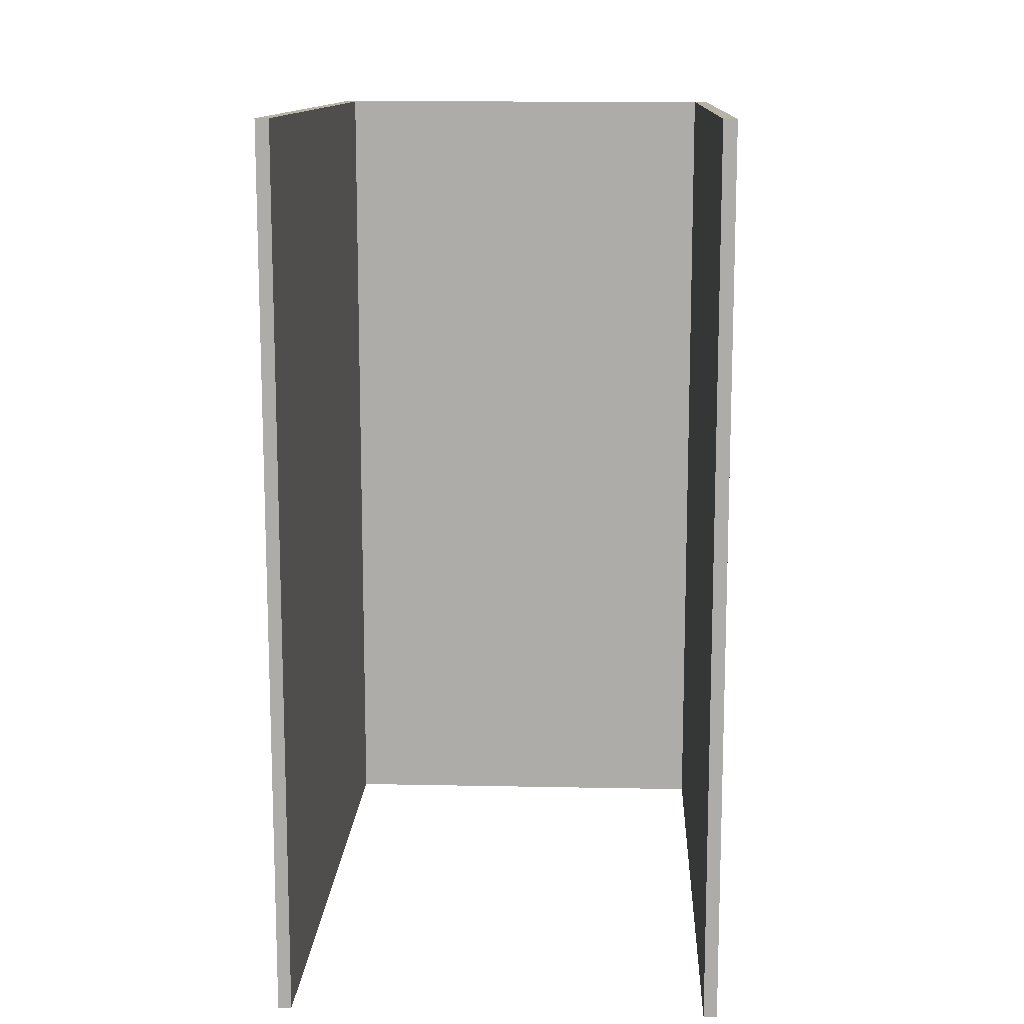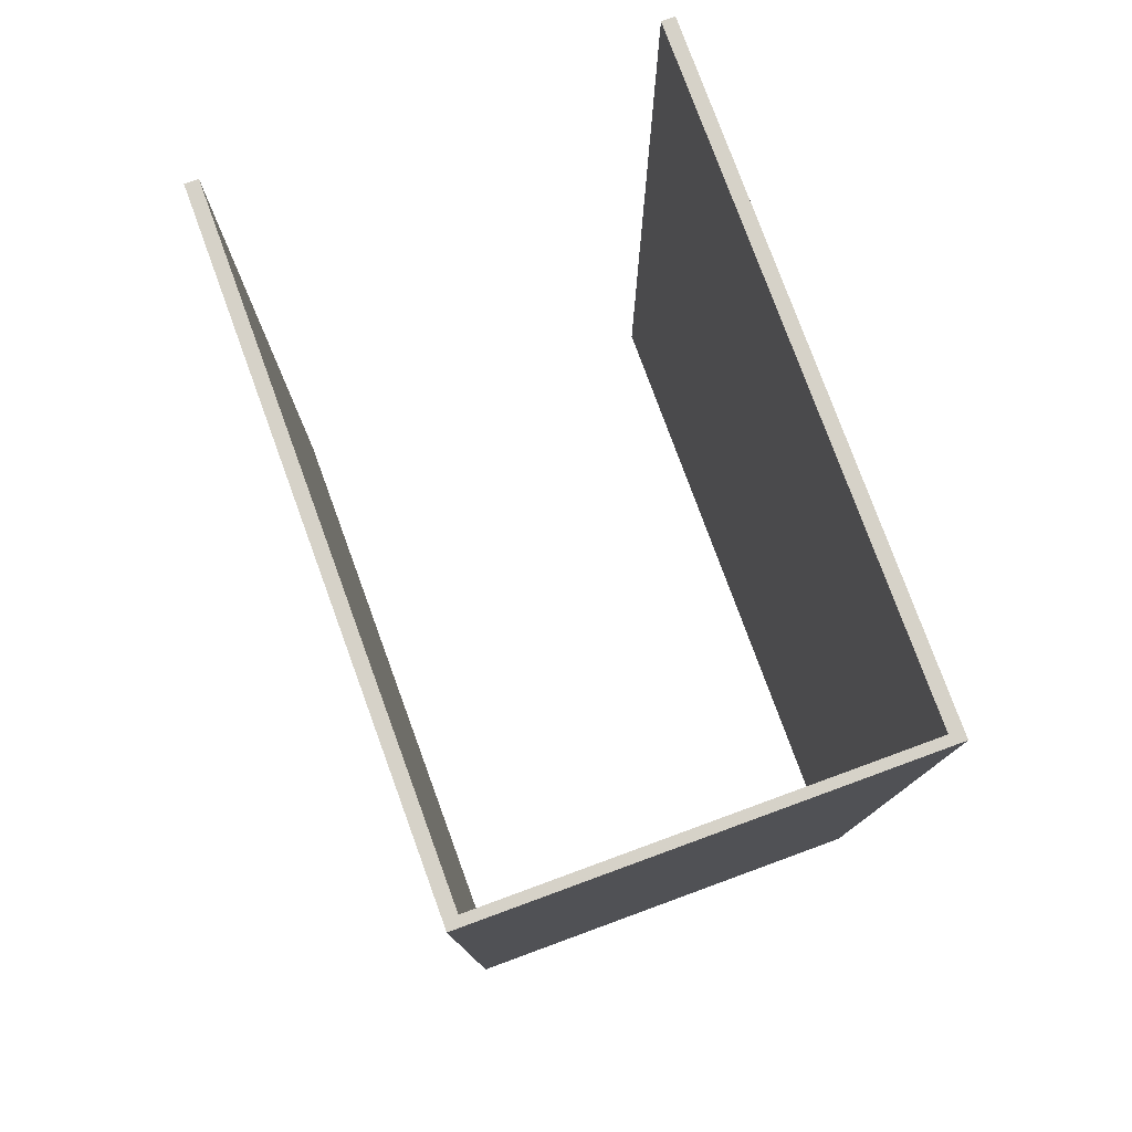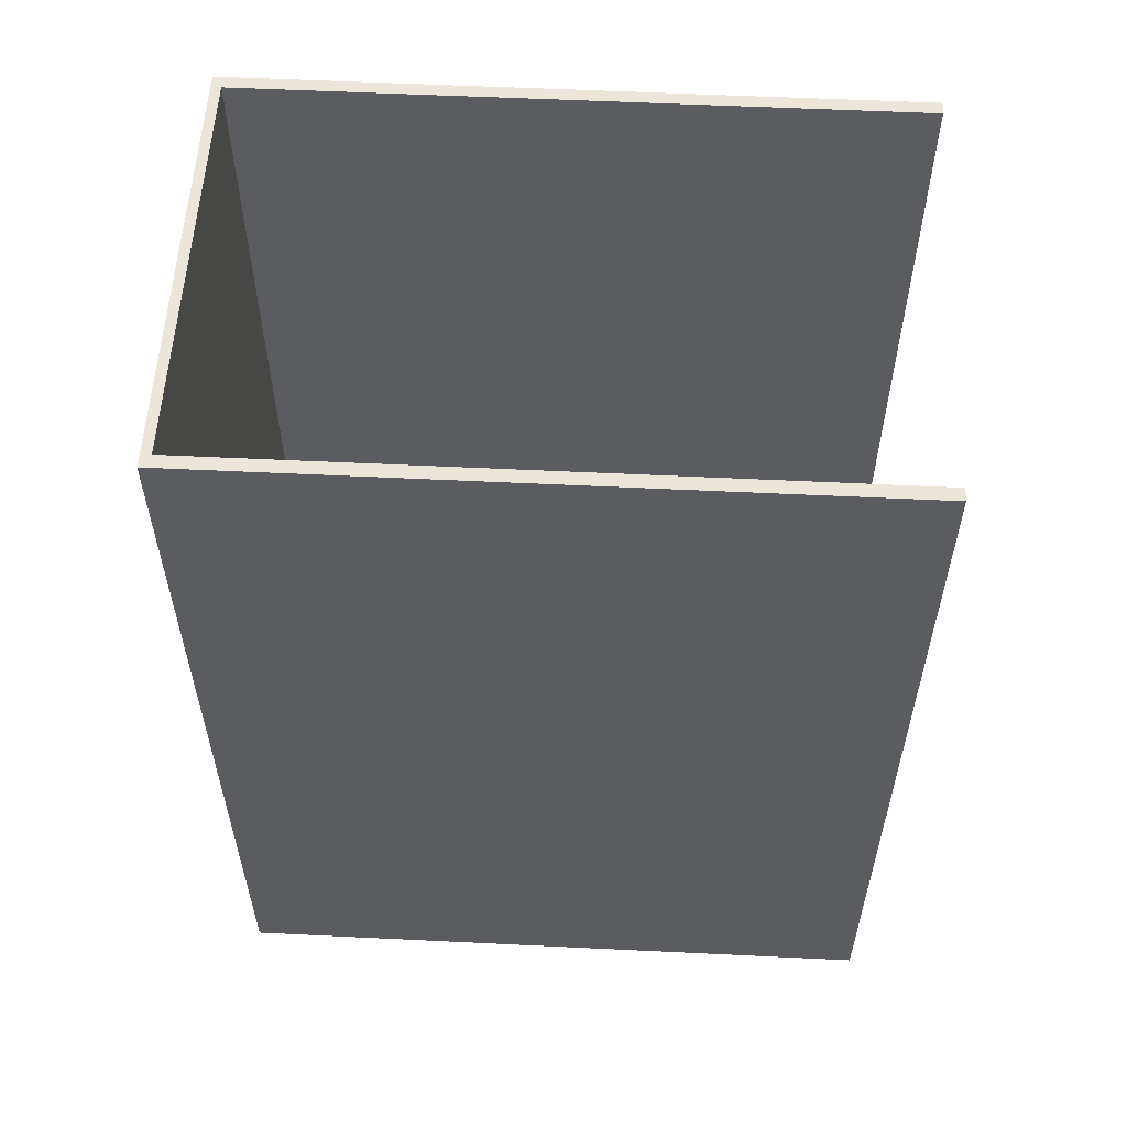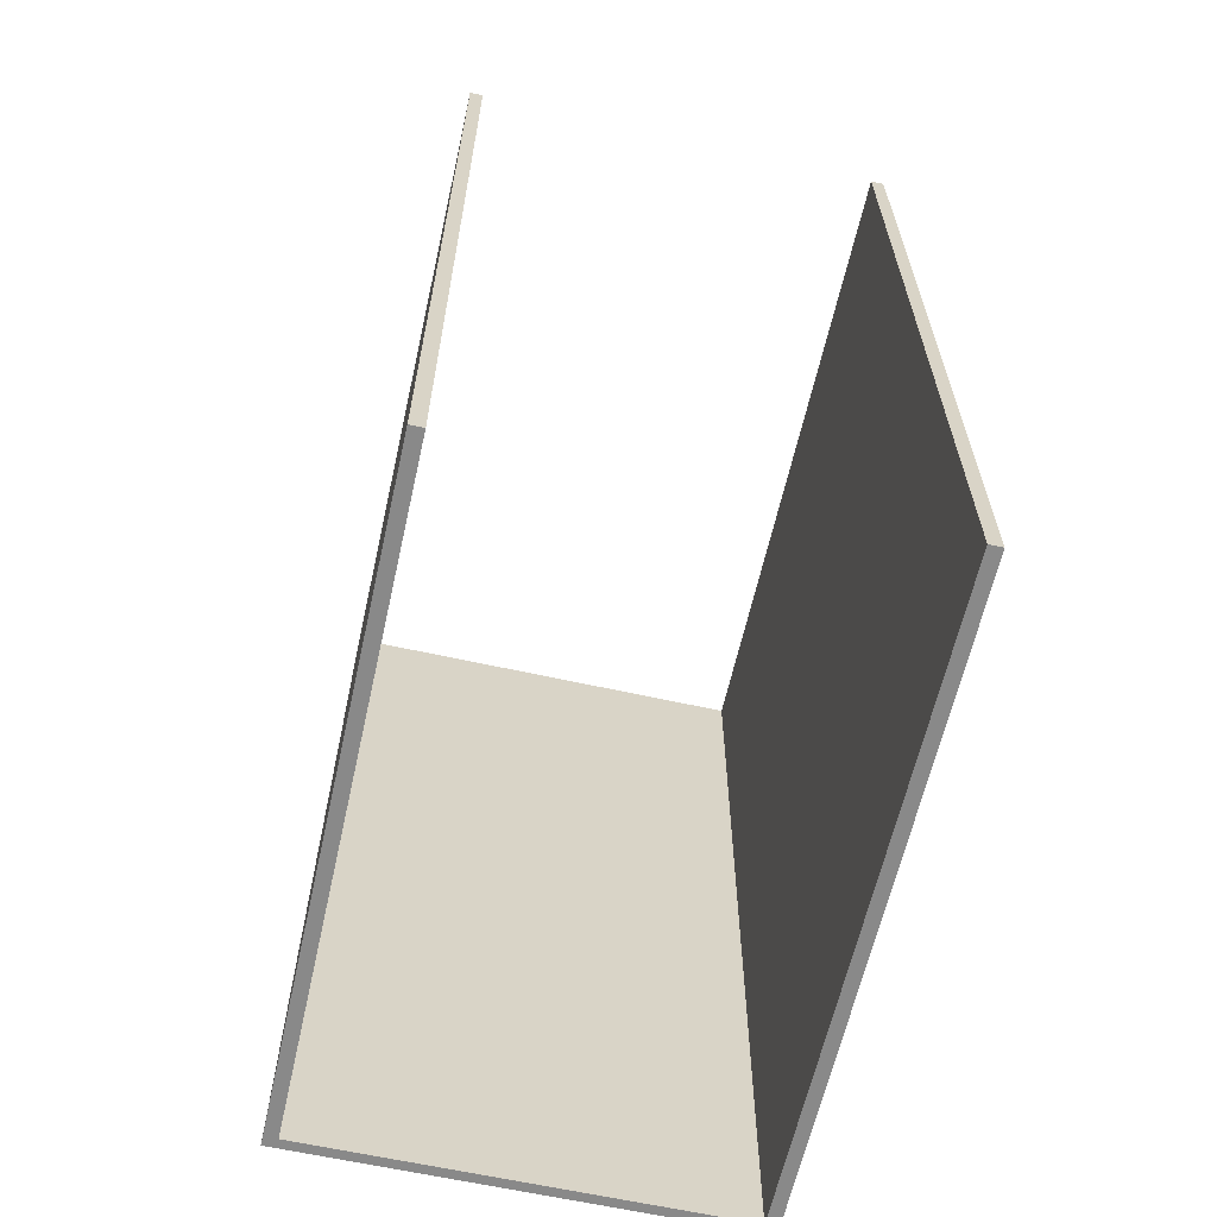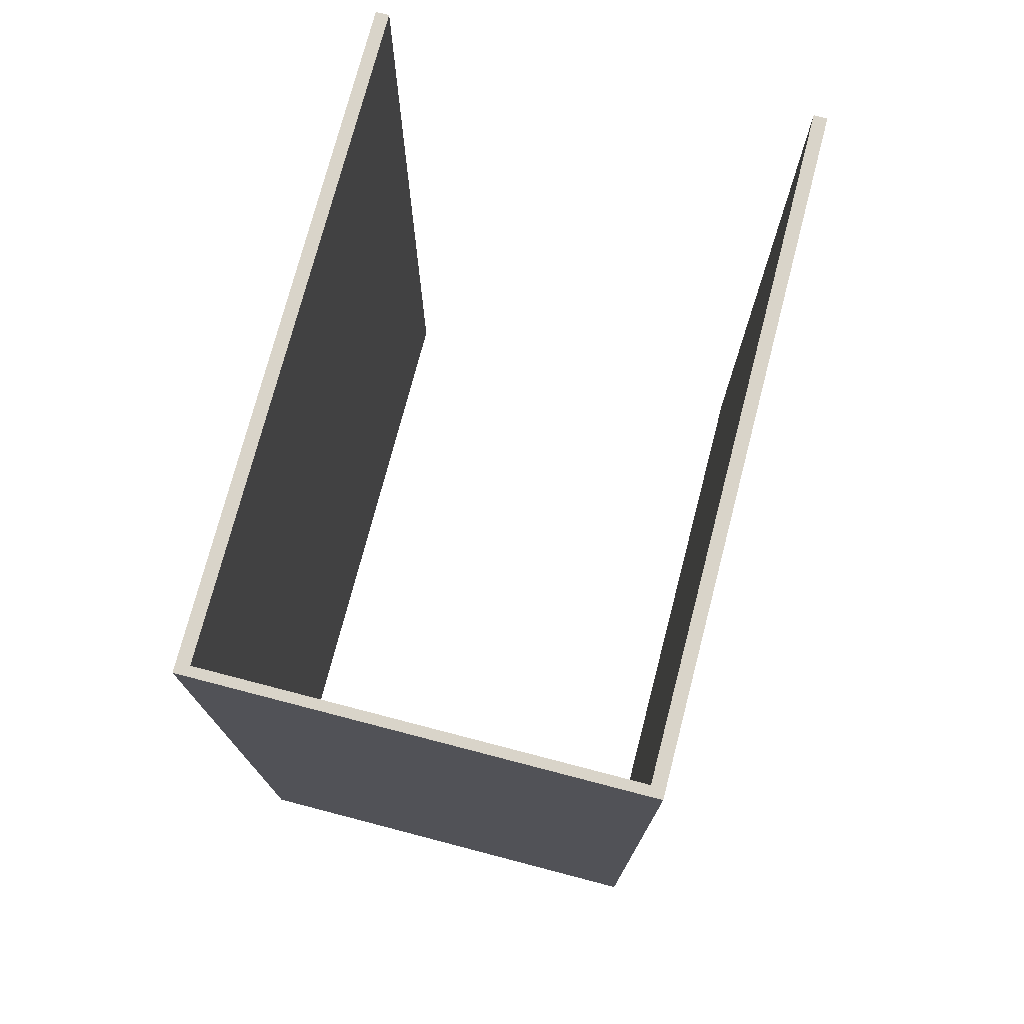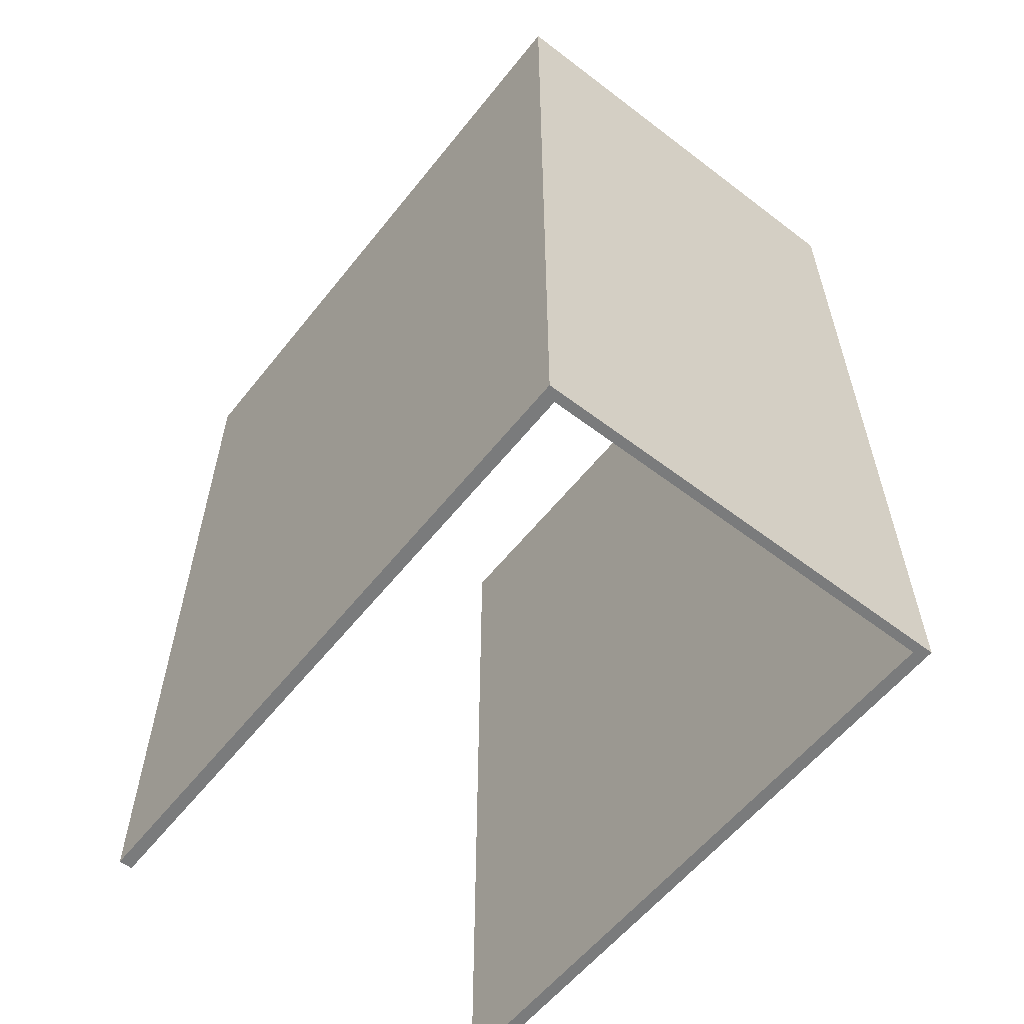
<metadata>
{"format":"obj","ext":"obj","renderer":"f3d","projection":"perspective","resolution":1024,"background":"white","views":[{"elev":12.6,"azim":-177.3,"up":"+Z"},{"elev":78.1,"azim":-20.1,"up":"+Z"},{"elev":56.1,"azim":92.9,"up":"+Z"},{"elev":-63.0,"azim":167.3,"up":"+Z"},{"elev":74.9,"azim":14.6,"up":"+Z"},{"elev":-58.3,"azim":-38.2,"up":"+Z"}]}
</metadata>
<code>
v 50 1e-14 -100
v 50 150 -100
v 50 150 100
v 50 1e-14 100
v -50 1e-14 -100
v -50 150 -100
v -50 0 100
v -50 150 100
v 47 2.25 -100
v 47 150 -100
v 47 150 100
v 47 2.25 100
v -47 2.25 -100
v -47 150 -100
v -47 2.25 100
v -47 150 100
o S3
f 9 12 11 10
f 14 16 15 13
f 9 13 15 12
f 2 3 4 1
f 5 7 8 6
f 4 7 5 1
f 1 9 10 2
f 2 10 11 3
f 3 11 12 4
f 6 14 13 5
f 7 15 16 8
f 8 16 14 6
f 4 12 15 7
f 5 13 9 1

</code>
